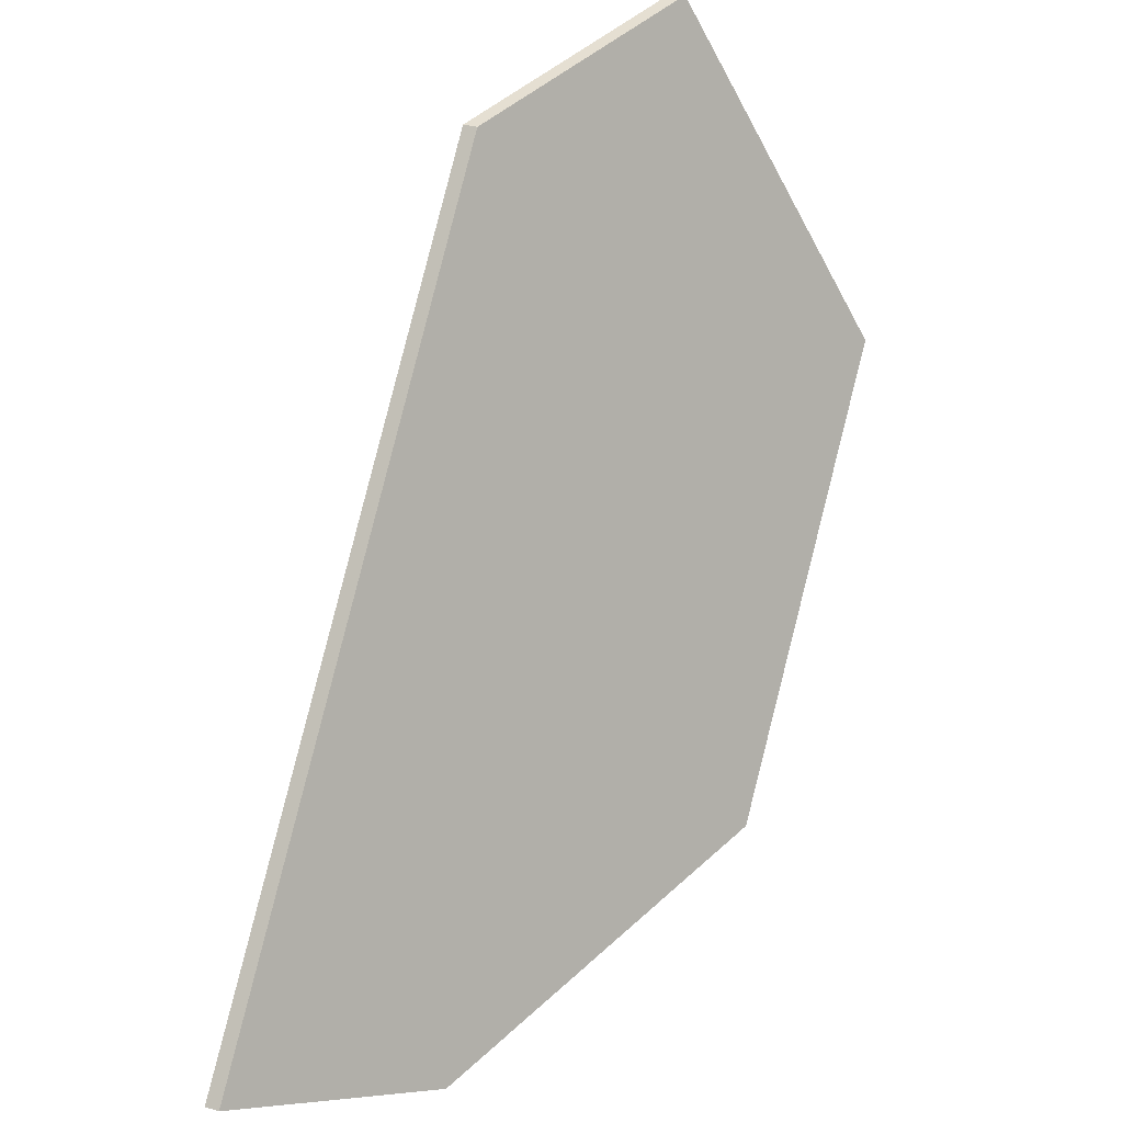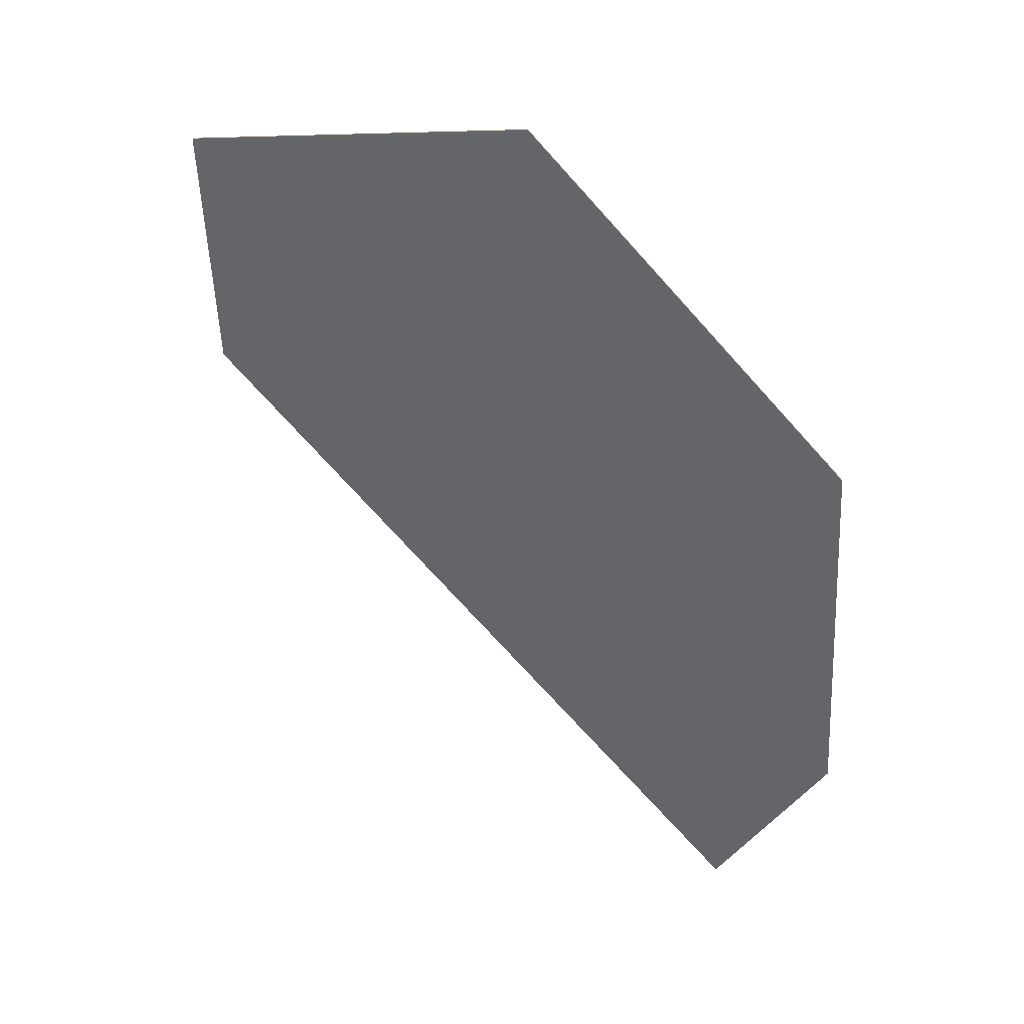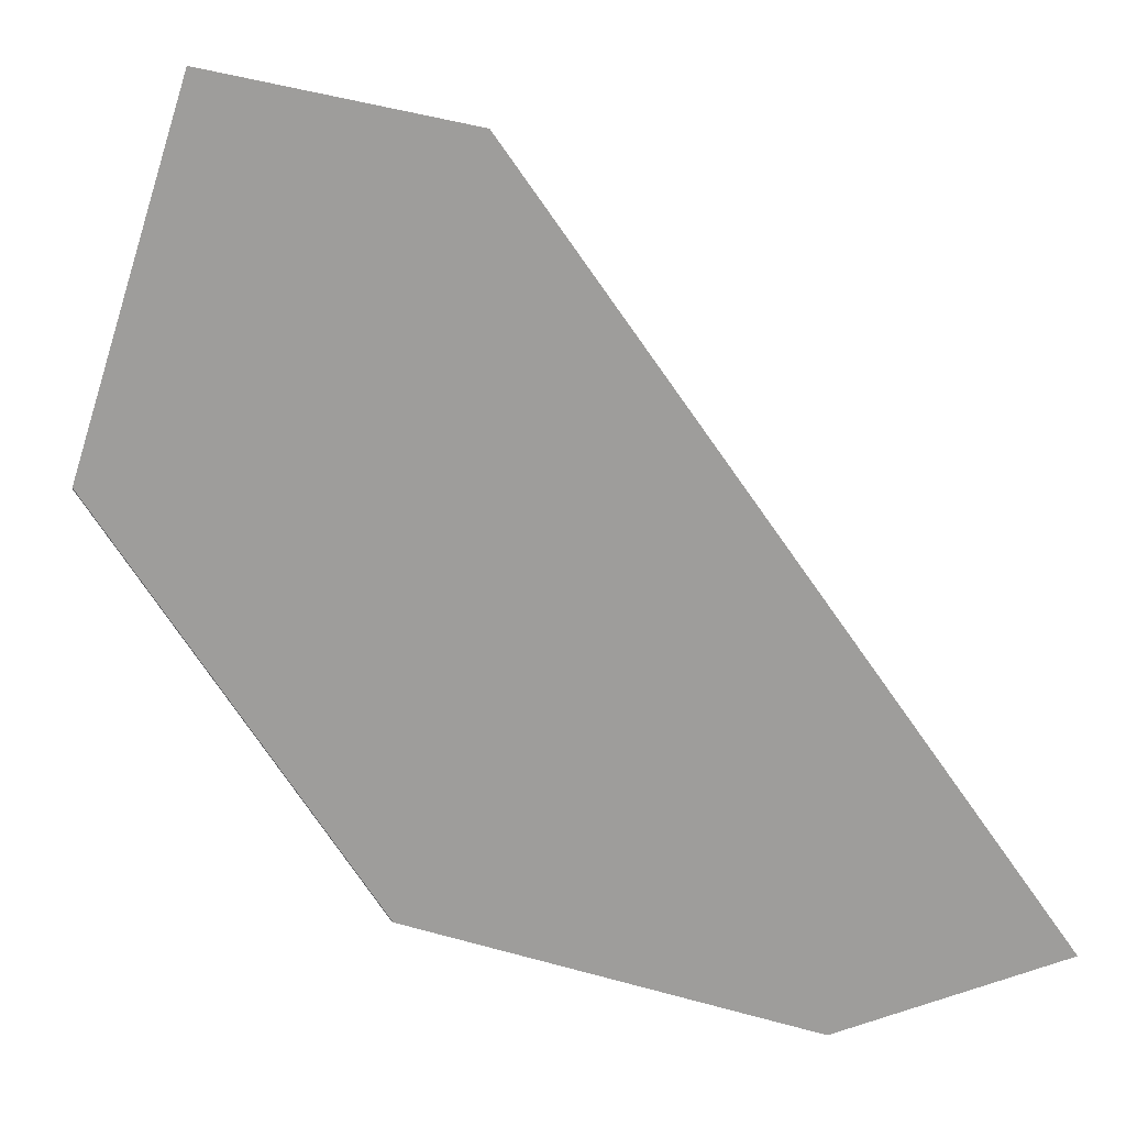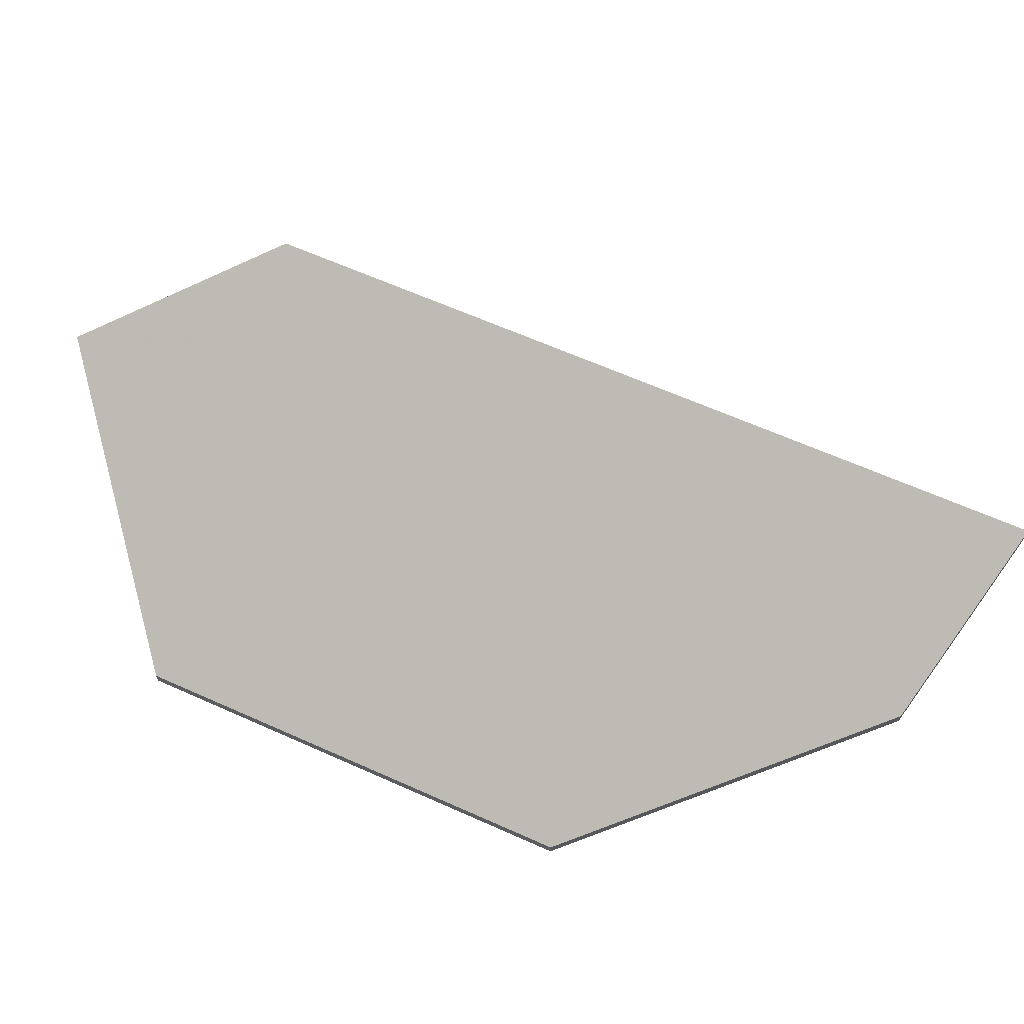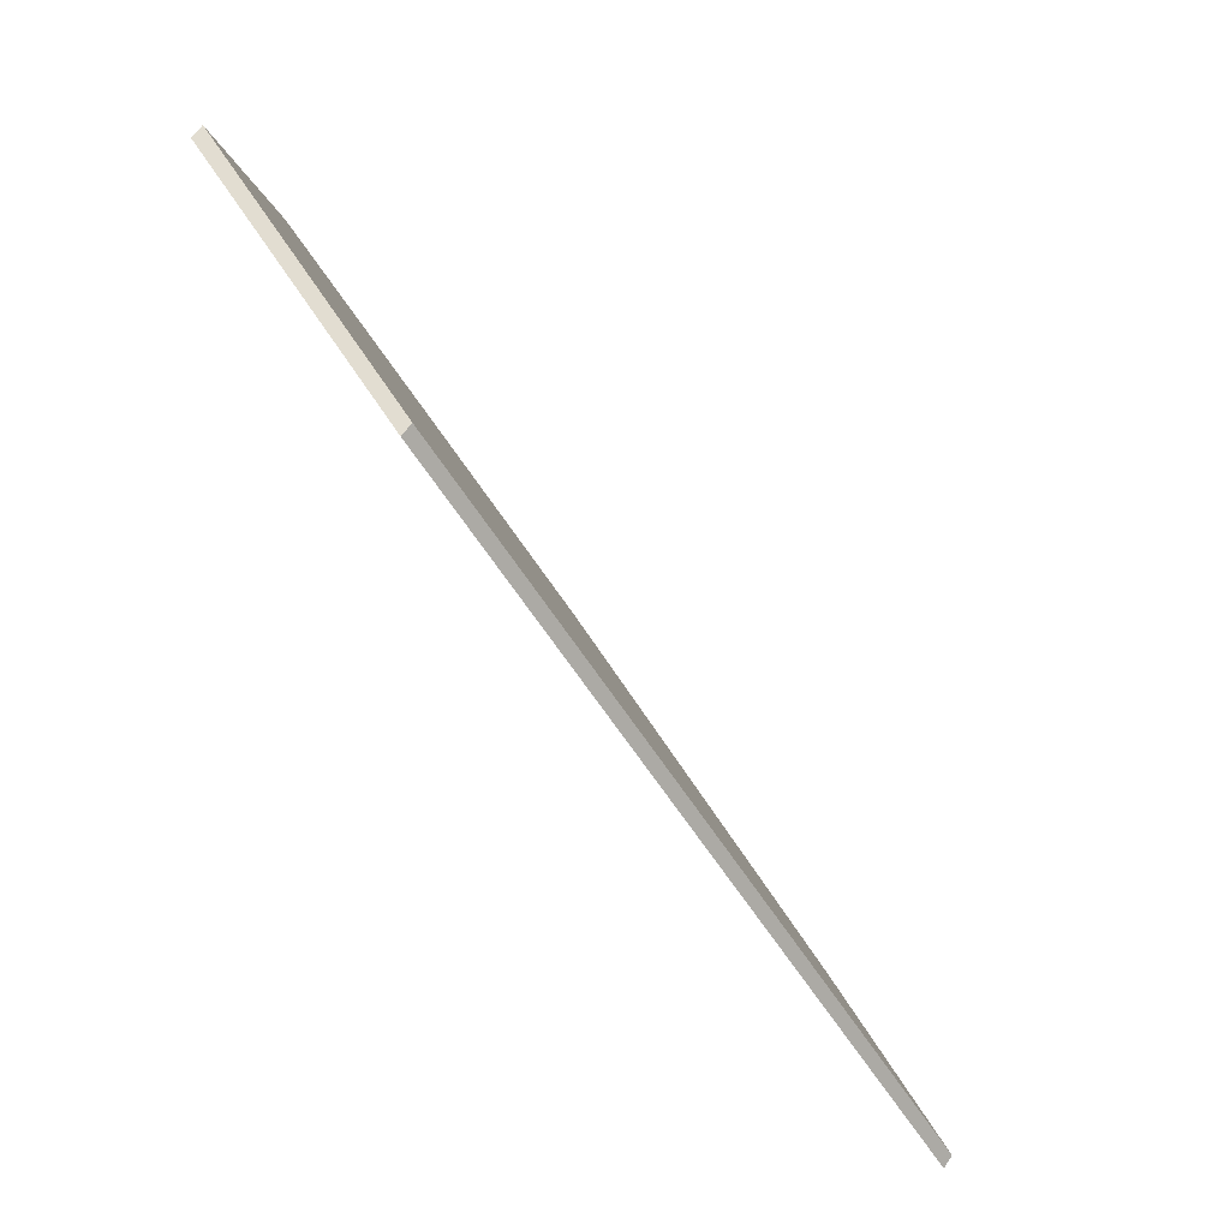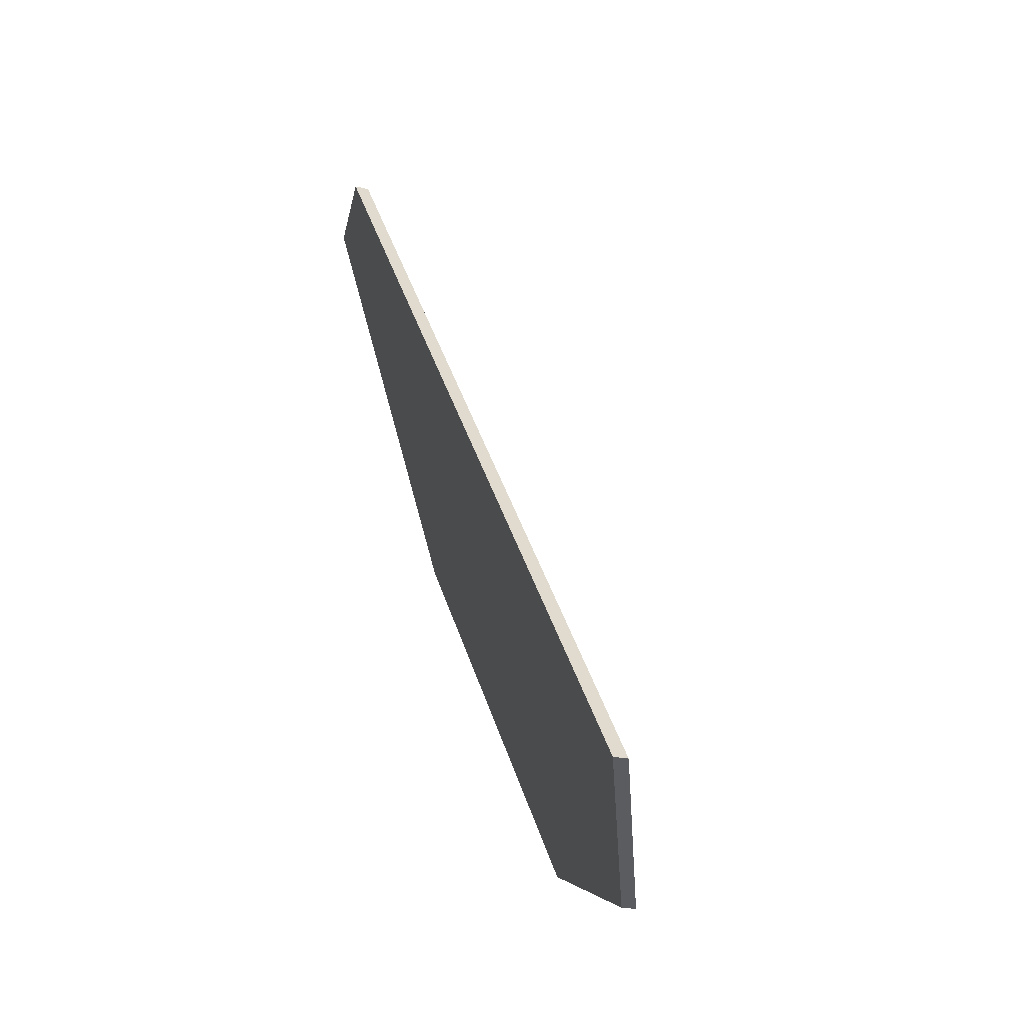
<metadata>
{"format":"obj","ext":"obj","renderer":"f3d","projection":"perspective","resolution":1024,"background":"white","views":[{"elev":28.3,"azim":-65.5,"up":"+Z"},{"elev":-75.7,"azim":78.7,"up":"+Y"},{"elev":-1.8,"azim":168.8,"up":"+Z"},{"elev":63.7,"azim":150.7,"up":"+Y"},{"elev":60.1,"azim":-146.4,"up":"+Z"},{"elev":-18.3,"azim":-117.4,"up":"+Z"}]}
</metadata>
<code>
v 0.7892 -0.01659 -0.6147
v 0.8687 -0.0166 -0.507
v 0.9065 -0.03091 -0.4974
v 0.9206 -0.056 -0.5515
v 0.8757 -0.056 -0.6125
v 0.8185 -0.03437 -0.6269
v 0.8014 -0.02397 -0.6198
v 0.7892 -0.01874 -0.6147
v 0.8014 -0.02612 -0.6198
v 0.8185 -0.03652 -0.6269
v 0.8757 -0.05815 -0.6125
v 0.9206 -0.05815 -0.5515
v 0.9065 -0.03306 -0.4974
v 0.8687 -0.01876 -0.507
v 0.8014 -0.02612 -0.6198
v 0.7892 -0.01874 -0.6147
v 0.7892 -0.01659 -0.6147
v 0.8014 -0.02397 -0.6198
v 0.8185 -0.03652 -0.6269
v 0.8014 -0.02612 -0.6198
v 0.8014 -0.02397 -0.6198
v 0.8185 -0.03437 -0.6269
v 0.8757 -0.05815 -0.6125
v 0.8185 -0.03652 -0.6269
v 0.8185 -0.03437 -0.6269
v 0.8757 -0.056 -0.6125
v 0.9206 -0.05815 -0.5515
v 0.8757 -0.05815 -0.6125
v 0.8757 -0.056 -0.6125
v 0.9206 -0.056 -0.5515
v 0.9065 -0.03306 -0.4974
v 0.9206 -0.05815 -0.5515
v 0.9206 -0.056 -0.5515
v 0.9065 -0.03091 -0.4974
v 0.8687 -0.01876 -0.507
v 0.9065 -0.03306 -0.4974
v 0.9065 -0.03091 -0.4974
v 0.8687 -0.0166 -0.507
v 0.7892 -0.01874 -0.6147
v 0.8687 -0.01876 -0.507
v 0.8687 -0.0166 -0.507
v 0.7892 -0.01659 -0.6147
f 1 2 3
f 1 3 4
f 1 4 5
f 1 5 6
f 1 6 7
f 8 9 10
f 8 10 11
f 8 11 12
f 8 12 13
f 8 13 14
f 15 16 17
f 15 17 18
f 19 20 21
f 19 21 22
f 23 24 25
f 23 25 26
f 27 28 29
f 27 29 30
f 31 32 33
f 31 33 34
f 35 36 37
f 35 37 38
f 39 40 41
f 39 41 42

</code>
